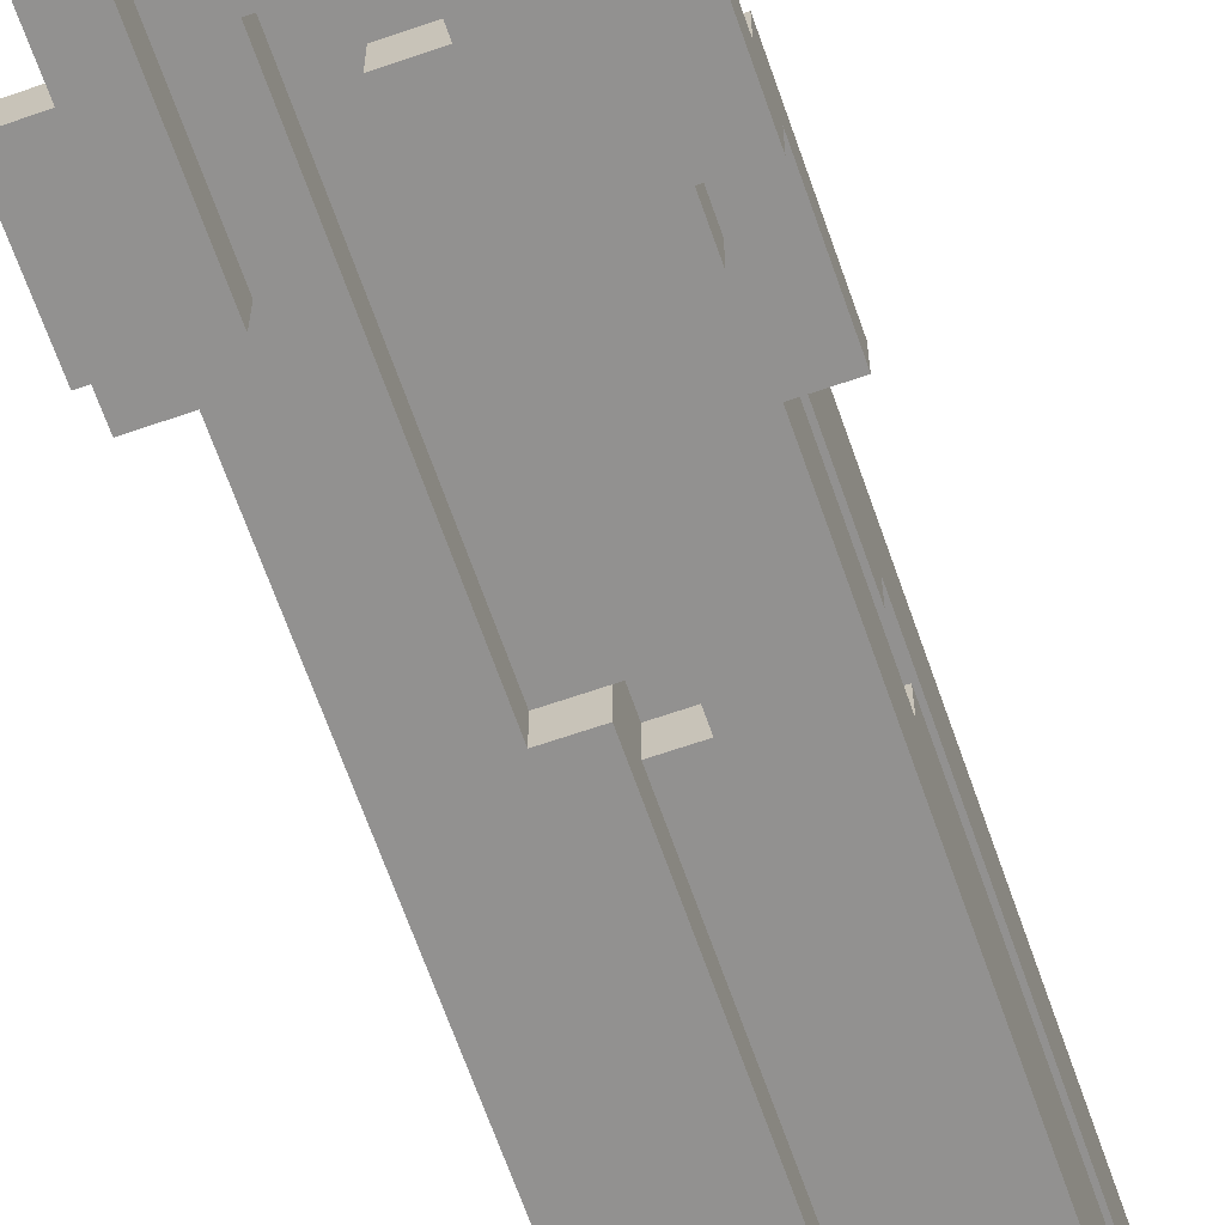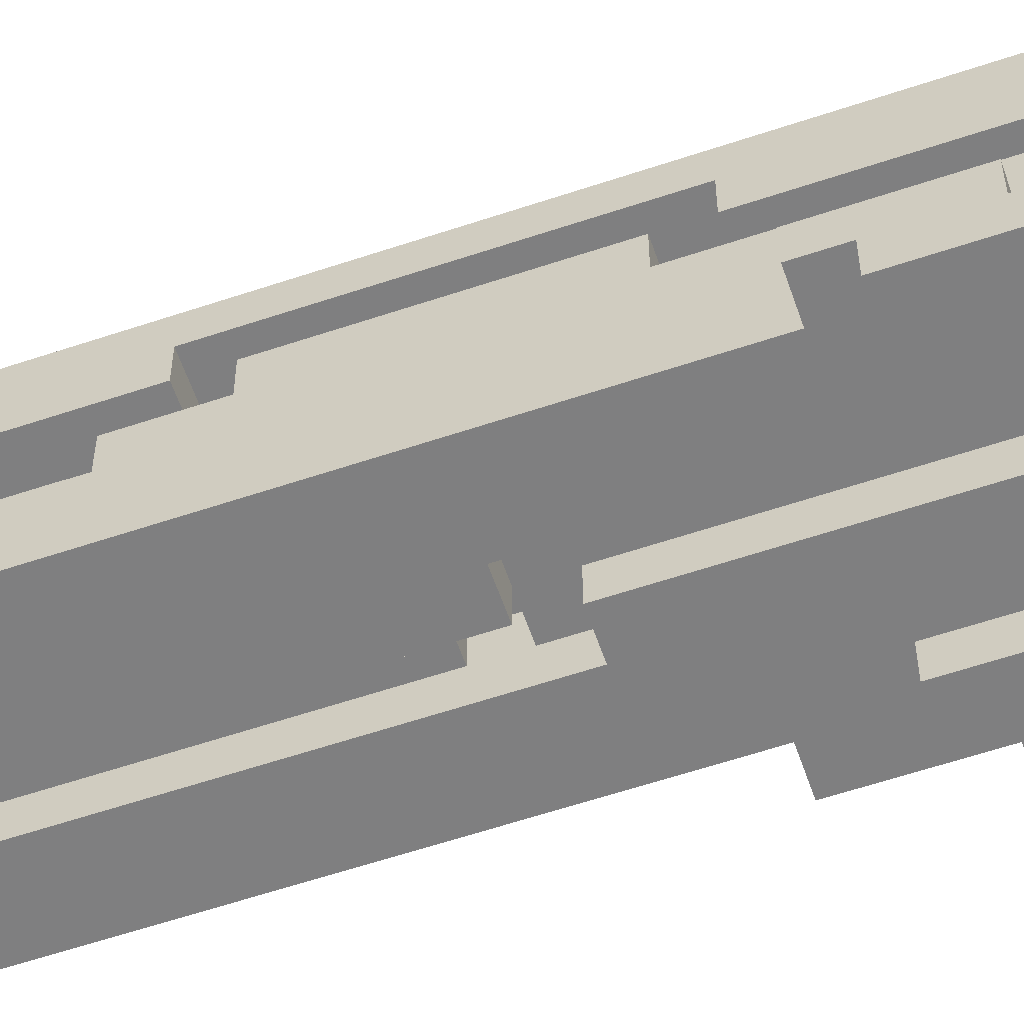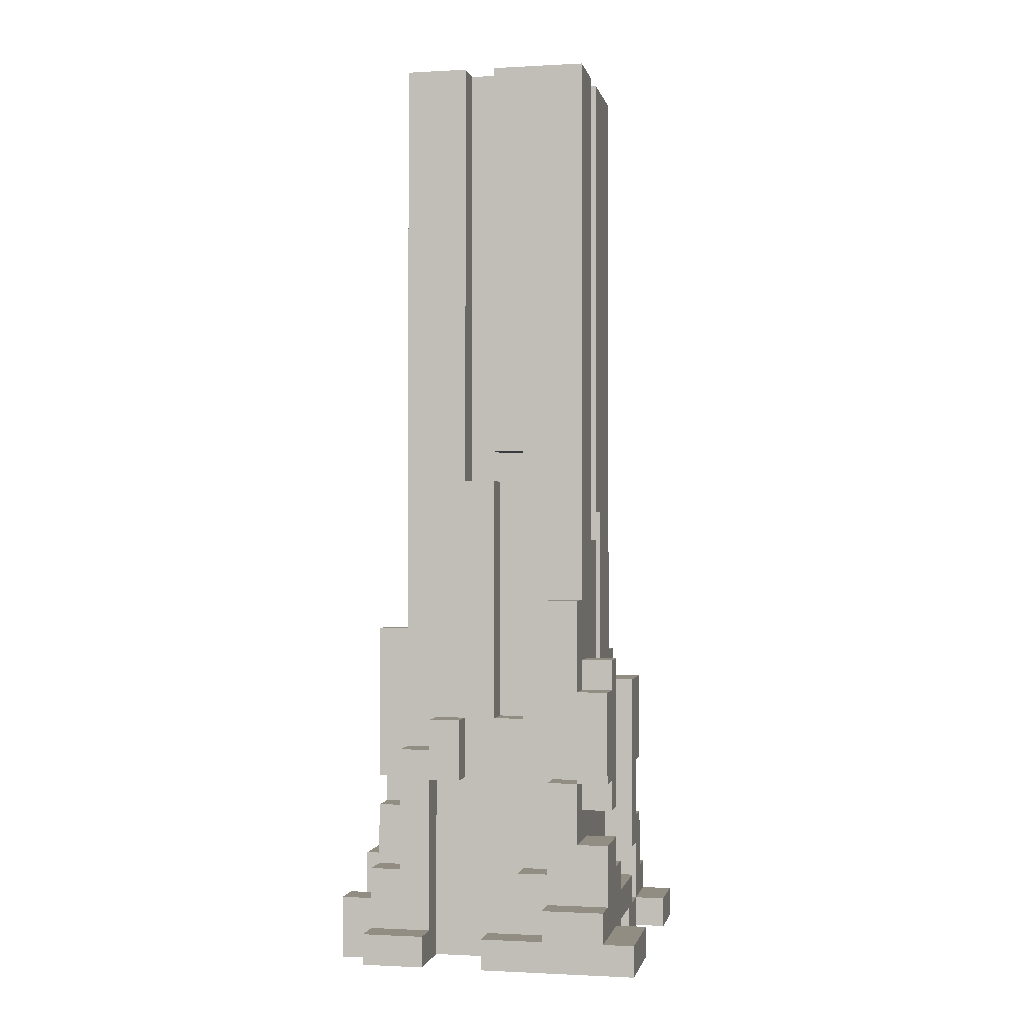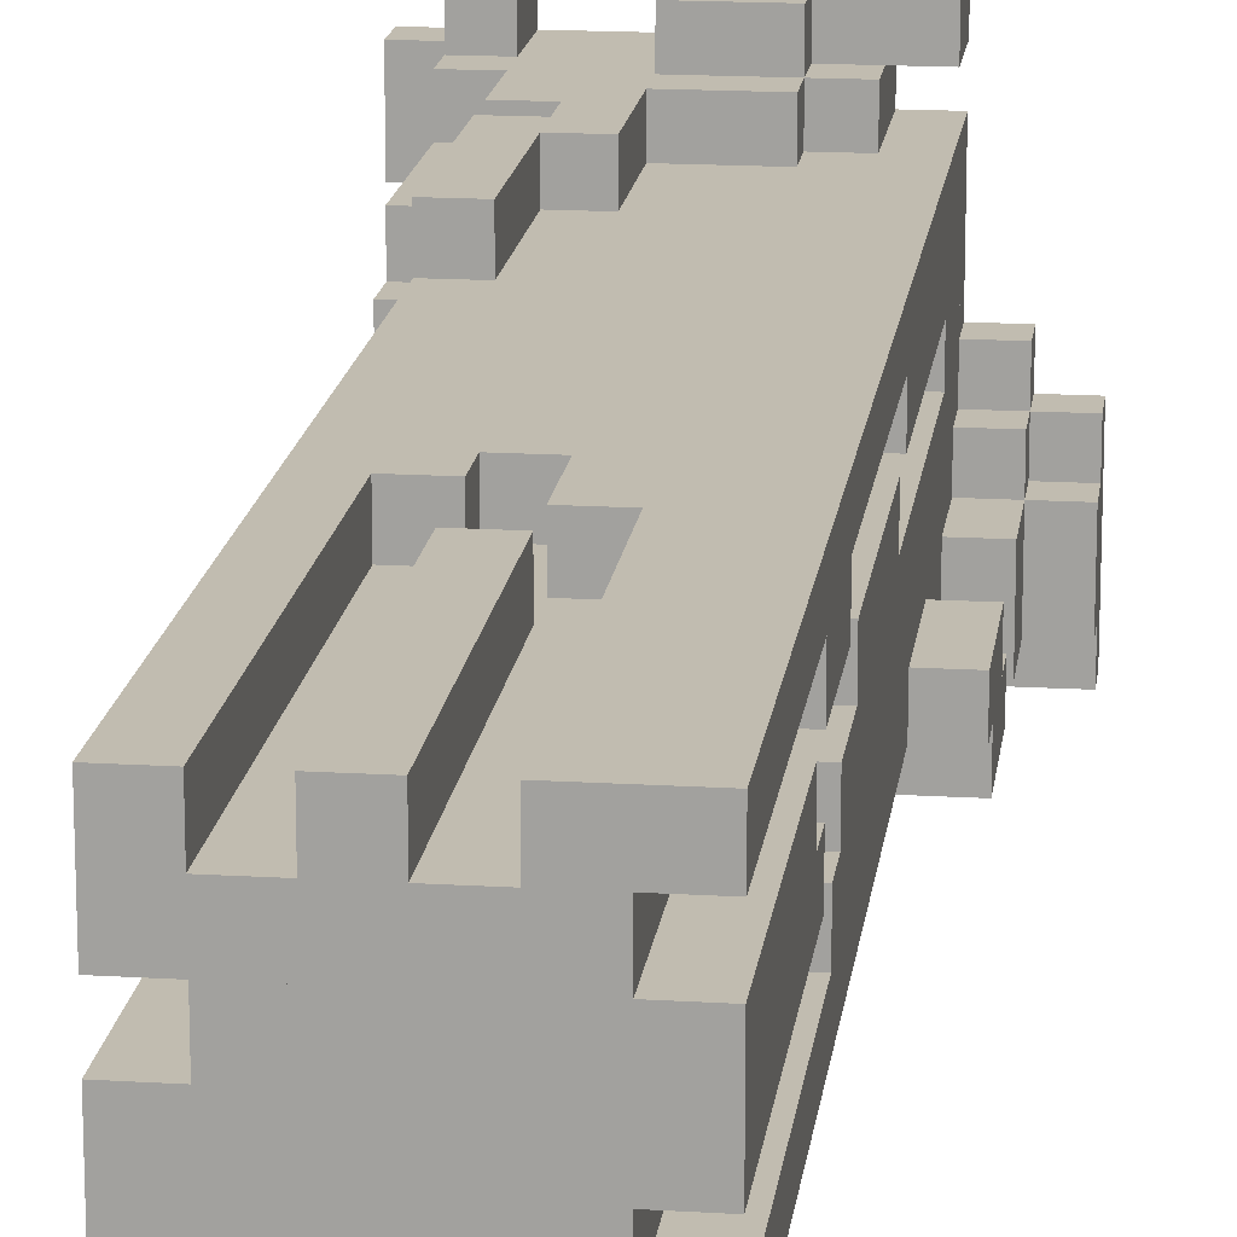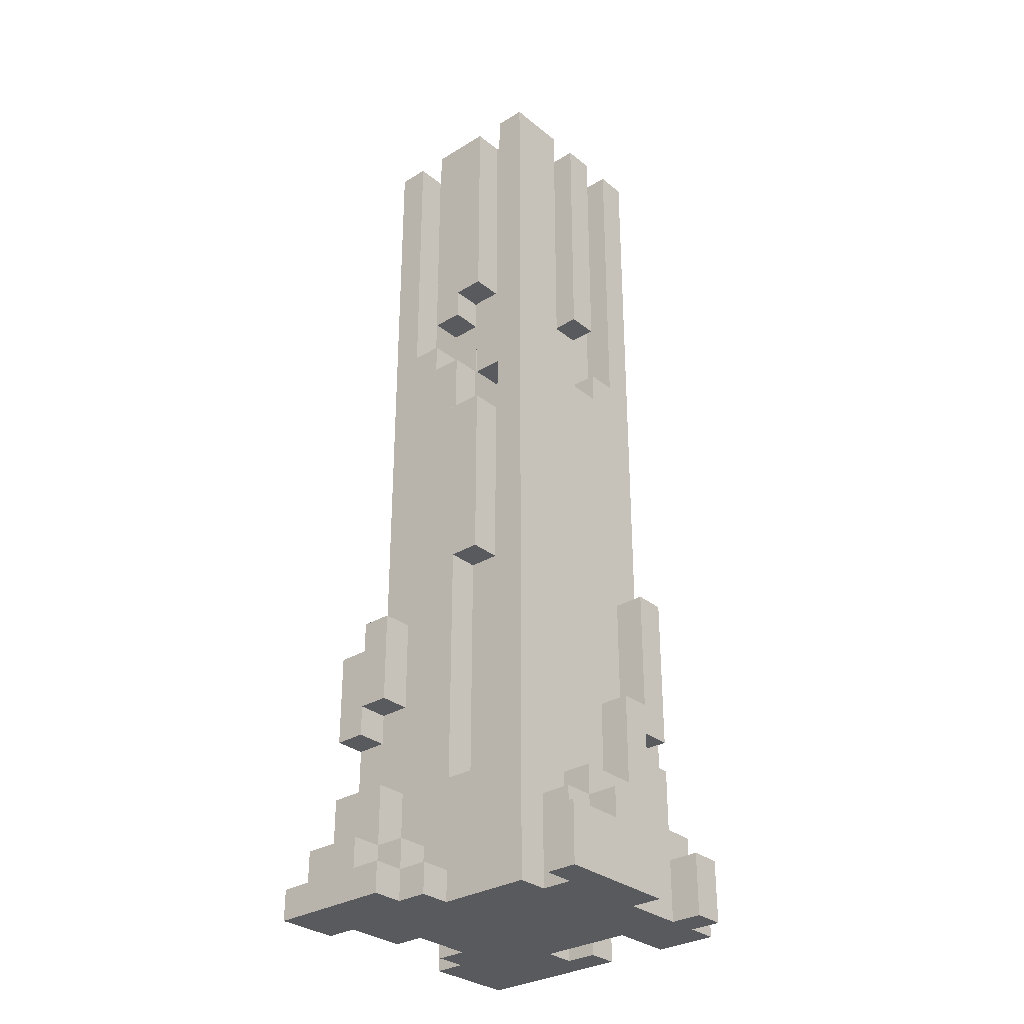
<metadata>
{"format":"obj","ext":"obj","renderer":"f3d","projection":"perspective","resolution":1024,"background":"white","views":[{"elev":-66.1,"azim":19.2,"up":"+Z"},{"elev":-59.9,"azim":-71.0,"up":"+Z"},{"elev":-1.0,"azim":101.5,"up":"+Y"},{"elev":16.6,"azim":-172.9,"up":"+Z"},{"elev":-30.8,"azim":-48.8,"up":"+Y"}]}
</metadata>
<code>
v 0 15 -8
v 0 0 -8
v -3 0 -8
v -3 15 -8
v 3 15 -8
v 3 -1 -8
v 1 -1 -8
v 1 15 -8
v 1 15 -7
v 1 1 -7
v 0 1 -7
v 0 15 -7
v 3 15 -4
v 3 1 -4
v 2 1 -4
v 2 15 -4
v -1 0 -8
v -1 -5 -8
v -3 -5 -8
v 0 -1 -7
v 0 -8 -7
v -1 -8 -7
v -1 -1 -7
v -2 15 -6
v -2 7 -6
v -3 7 -6
v -3 15 -6
v 3 1 -5
v 3 -7 -5
v 2 -7 -5
v 2 1 -5
v -2 -4 -4
v -2 -11 -4
v -3 -11 -4
v -3 -4 -4
v -2 4 -3
v -2 -4 -3
v -3 -4 -3
v -3 4 -3
v -2 15 -3
v -2 7 -3
v -3 7 -3
v -3 15 -3
v 4 -9 -3
v 4 -14 -3
v 3 -14 -3
v 3 -9 -3
v -2 -6 -9
v -2 -9 -9
v -4 -9 -9
v -4 -6 -9
v 4 -6 -9
v 4 -9 -9
v 2 -9 -9
v 2 -6 -9
v 2 -5 -8
v 2 -8 -8
v 0 -8 -8
v 0 -5 -8
v -1 -6 -8
v -1 -9 -8
v -2 -9 -8
v -2 -6 -8
v 4 -3 -8
v 4 -5 -8
v 0 -3 -8
v 3 -3 -8
v 0 -1 -8
v -2 -11 -9
v -3 -11 -9
v -3 -9 -9
v 2 -10 -8
v 1 -10 -8
v 1 -8 -8
v 4 -7 -4
v 4 -9 -4
v 3 -9 -4
v 3 -7 -4
v -2 -13 -1
v -2 -15 -1
v -3 -15 -1
v -3 -13 -1
v 5 -13 -9
v 5 -14 -9
v -2 -14 -9
v -2 -13 -9
v 4 -10 -8
v 4 -11 -8
v -2 -11 -8
v -2 -10 -8
v 5 -14 -10
v 5 -15 -10
v 2 -15 -10
v 2 -14 -10
v 4 -12 -9
v 4 -13 -9
v 1 -13 -9
v 1 -12 -9
v -4 -6 -8
v -4 -5 -8
v 1 -12 -8
v 1 -13 -8
v -3 -13 -8
v -3 -12 -8
v 2 -11 -8
v 2 -12 -8
v -2 -12 -8
v -3 -14 -10
v -3 -15 -10
v -5 -15 -10
v -5 -14 -10
v -3 -13 -9
v -3 -14 -9
v -5 -14 -9
v -5 -13 -9
v -2 -12 -9
v -4 -12 -9
v -4 -11 -9
v -1 -14 -9
v -1 -15 -9
v -3 -15 -9
v 4 -11 -9
v 2 -12 -9
v 2 -11 -9
v 0 -9 -8
v 0 -10 -8
v 1 -14 -8
v 1 -15 -8
v -1 -15 -8
v -1 -14 -8
v 1 -8 -7
v 1 -9 -7
v -1 -9 -7
v 1 0 -7
v 1 -1 -7
v -1 0 -7
v -1 6 -4
v -1 5 -4
v -3 5 -4
v -3 6 -4
v 5 -14 -3
v 5 -15 -3
v 3 -15 -3
v -3 -12 -9
v -4 -13 -9
v 2 -14 -9
v 2 -15 -9
v 1 -15 -9
v 1 -14 -9
v 3 -9 -9
v 3 -10 -9
v 2 -10 -9
v 3 -5 -9
v 3 -6 -9
v 2 -5 -9
v -2 -13 -8
v -2 -14 -8
v -3 -14 -8
v 4 -9 -8
v 3 -10 -8
v 3 -9 -8
v 4 -6 -8
v 3 -6 -8
v 3 -5 -8
v 1 -10 -7
v 0 -10 -7
v 0 -9 -7
v 1 1 -6
v 1 0 -6
v 0 0 -6
v 0 1 -6
v -2 5 -4
v -2 4 -4
v -3 4 -4
v -2 7 -4
v -2 6 -4
v -3 7 -4
v -3 15 -2
v -3 6 -2
v -1 6 -2
v -1 15 -2
v -3 15 -7
v -3 6 -7
v -2 6 -7
v -2 15 -7
v 2 2 -6
v 2 -7 -6
v 3 -7 -6
v 3 2 -6
v 2 15 -5
v 2 2 -5
v 3 2 -5
v 3 15 -5
v 2 15 -2
v 2 5 -2
v 3 5 -2
v 3 15 -2
v -3 4 -2
v -3 -4 -2
v 3 -4 -2
v 3 4 -2
v -3 -3 -5
v -3 -11 -5
v -2 -11 -5
v -2 -3 -5
v -3 3 -4
v -3 -3 -4
v -2 -3 -4
v -2 3 -4
v -3 15 -4
v -3 8 -4
v -2 8 -4
v -2 15 -4
v -1 15 -3
v -1 7 -3
v 0 7 -3
v 0 15 -3
v 1 15 -3
v 1 7 -3
v 2 7 -3
v 2 15 -3
v 0 15 -2
v 0 7 -2
v 1 7 -2
v 1 15 -2
v -3 -8 -2
v 2 -8 -2
v 2 -4 -2
v -3 -11 -2
v 1 -11 -2
v 1 -8 -2
v -4 -5 -7
v -4 -8 -7
v -3 -8 -7
v -3 -5 -7
v 3 -9 -7
v 3 -12 -7
v 4 -12 -7
v 4 -9 -7
v 3 -3 -7
v 3 -7 -7
v 4 -7 -7
v 4 -3 -7
v 3 -12 -6
v 3 -15 -6
v 4 -15 -6
v 4 -12 -6
v -3 -12 -2
v -3 -15 -2
v -2 -15 -2
v -2 -12 -2
v 2 -4 -1
v 2 -8 -1
v 3 -8 -1
v 3 -4 -1
v 0 4 -2
v 0 6 -2
v -3 -13 0
v -3 -15 0
v 1 -15 0
v 1 -13 0
v 1 -13 -1
v 1 -15 -1
v 3 -15 -1
v 3 -13 -1
v 3 -7 -8
v 4 -7 -8
v -4 -11 -7
v -4 -13 -7
v -3 -13 -7
v -3 -11 -7
v -3 5 -5
v -3 3 -5
v -2 3 -5
v -2 5 -5
v 3 -10 -2
v 3 -12 -2
v 4 -12 -2
v 4 -10 -2
v 3 -13 0
v 3 -15 0
v 4 -15 0
v 4 -13 0
v -1 6 -3
v 2 6 -3
v -1 -11 -1
v -1 -12 -1
v 3 -12 -1
v 3 -11 -1
v 1 -12 -1
v 4 -13 -1
v 4 -12 -1
v 0 6 -3
v 0 5 -3
v 2 5 -3
v -1 -12 -2
v -1 -11 -2
v 1 5 -2
v 1 4 -2
v 2 -9 -2
v 2 -10 -2
v 4 -9 -2
v 1 -10 -1
v 1 -11 -1
v 3 -10 -1
v 1 -8 -1
v 1 -9 -1
v 3 -9 -1
v -1 -12 0
v -1 -13 0
v 1 -12 0
v -4 -8 -8
v -4 -9 -8
v -3 -9 -8
v -3 -8 -8
v -5 -13 -7
v -5 -14 -7
v -4 -14 -7
v 4 -13 -7
v 4 -14 -7
v 5 -14 -7
v 5 -13 -7
v -5 -14 -6
v -5 -15 -6
v -4 -15 -6
v -4 -14 -6
v -4 -13 -6
v -3 -14 -6
v -3 -13 -6
v -3 6 -6
v -3 5 -6
v -2 5 -6
v -2 6 -6
v -4 -14 -5
v -4 -15 -5
v -3 -15 -5
v -3 -14 -5
v -3 8 -5
v -3 7 -5
v -2 7 -5
v -2 8 -5
v -2 6 -5
v -1 5 -5
v -1 6 -5
v 4 -14 -5
v 4 -15 -5
v 5 -15 -5
v 5 -14 -5
v 0 4 -3
v 1 4 -3
v 1 5 -3
v 3 -7 -3
v 3 -8 -3
v 4 -8 -3
v 4 -7 -3
v 3 -8 -2
v 3 -9 -2
v 4 -8 -2
v -2 -12 -1
v -1 -13 -1
v 2 -10 -1
v 2 -9 -1
v 4 -14 -1
v 4 -15 -1
v 5 -15 -1
v 5 -14 -1
v -3 6 -8
v 1 1 -8
v -3 3 -8
v -3 -3 -8
v -3 8 -6
v -2 7 -7
v -2 -4 -5
v -2 -3 -3
v -2 3 -3
v -2 8 -3
v -3 7 -2
v -3 -8 -5
v -3 -5 -5
v -3 -13 -2
v -3 -9 -5
v -3 5 -8
v -4 -8 -9
v -4 -6 -7
v -3 -14 -2
v 1 0 -8
v -2 4 -5
v 4 -14 -6
v 3 2 -8
v 3 1 -2
v 0 1 -8
v 2 2 -4
v 3 -4 -5
v 3 -3 -6
v 2 1 -6
v 3 -12 -3
v 3 -7 -1
v 4 -6 -7
v 4 -12 -3
v 4 -7 -9
v 4 -11 -7
v 4 -13 -6
v 4 -14 0
v 4 -13 -3
v 4 -8 -4
v 3 15 -6
v 3 15 -7
v -3 15 -5
v 3 15 -3
v 0 0 -7
v -5 -15 -8
v 5 -15 -8
v 5 -15 -6
v -3 -15 -3
v 3 -15 -5
v 5 -15 -2
v 5 -15 -9
v -5 -15 -9
g Matrix
f 1 2 3 4
f 5 6 7 8
f 9 10 11 12
f 13 14 15 16
f 17 18 19 3
f 20 21 22 23
f 24 25 26 27
f 28 29 30 31
f 32 33 34 35
f 36 37 38 39
f 40 41 42 43
f 44 45 46 47
f 48 49 50 51
f 52 53 54 55
f 56 57 58 59
f 60 61 62 63
f 64 65 59 66
f 6 67 66 68
f 49 69 70 71
f 57 72 73 74
f 75 76 77 78
f 79 80 81 82
f 83 84 85 86
f 87 88 89 90
f 91 92 93 94
f 95 96 97 98
f 18 60 99 100
f 101 102 103 104
f 105 106 107 89
f 108 109 110 111
f 112 113 114 115
f 69 116 117 118
f 119 120 121 113
f 122 95 123 124
f 125 126 90 62
f 127 128 129 130
f 131 132 133 22
f 134 135 23 136
f 137 138 139 140
f 141 142 143 46
f 144 112 145 117
f 146 147 148 149
f 150 151 152 54
f 153 154 55 155
f 156 157 158 103
f 159 87 160 161
f 65 162 163 164
f 132 165 166 167
f 168 169 170 171
f 172 173 174 139
f 175 176 140 177
f 178 179 180 181
f 182 183 184 185
f 186 187 188 189
f 190 191 192 193
f 194 195 196 197
f 198 199 200 201
f 202 203 204 205
f 206 207 208 209
f 210 211 212 213
f 214 215 216 217
f 218 219 220 221
f 222 223 224 225
f 199 226 227 228
f 226 229 230 231
f 232 233 234 235
f 236 237 238 239
f 240 241 242 243
f 244 245 246 247
f 248 249 250 251
f 252 253 254 255
f 179 198 256 257
f 258 259 260 261
f 262 263 264 265
f 266 161 159 267
f 268 269 270 271
f 272 273 274 275
f 276 277 278 279
f 280 281 282 283
f 215 284 285 220
f 286 287 288 289
f 290 262 291 292
f 293 294 295 285
f 229 248 296 297
f 298 299 201 196
f 300 301 279 302
f 303 304 289 305
f 306 307 308 254
f 309 310 261 311
f 312 313 314 315
f 316 317 318 269
f 319 320 321 322
f 323 324 325 326
f 327 326 328 329
f 330 331 332 333
f 334 335 336 337
f 338 339 340 341
f 342 275 343 344
f 345 346 347 348
f 294 349 350 351
f 352 353 354 355
f 356 357 302 358
f 359 79 360 287
f 307 303 361 362
f 363 364 365 366
f 4 367 183 182
f 8 368 10 9
f 221 295 195 194
f 369 370 207 206
f 27 371 211 210
f 35 34 229 199
f 155 152 72 56
f 68 58 21 20
f 185 372 25 24
f 373 204 33 32
f 209 208 374 375
f 213 212 376 40
f 39 38 199 198
f 43 42 377 178
f 217 216 223 222
f 235 234 378 379
f 177 174 198 377
f 251 250 80 359
f 231 230 304 306
f 228 227 253 252
f 271 270 380 229
f 71 70 203 381
f 370 19 379 202
f 382 369 273 272
f 118 145 269 268
f 51 383 233 384
f 74 73 165 131
f 82 81 259 258
f 265 264 281 280
f 111 110 324 323
f 315 314 381 378
f 372 184 176 175
f 329 328 385 380
f 337 336 249 385
f 115 114 317 316
f 367 382 331 330
f 368 386 169 168
f 205 373 37 374
f 387 274 375 36
f 341 340 41 376
f 94 93 147 146
f 383 50 313 312
f 86 85 157 156
f 149 148 128 127
f 98 97 102 101
f 124 123 106 105
f 100 99 384 232
f 386 7 135 134
f 269 318 326 327
f 326 325 335 334
f 371 26 339 338
f 333 332 275 342
f 388 246 346 345
f 275 387 173 172
f 344 343 138 137
f 351 350 299 298
f 297 296 287 286
f 287 360 310 309
f 193 192 389 5
f 197 390 14 13
f 136 133 61 17
f 12 11 391 1
f 16 392 191 190
f 181 180 284 214
f 390 200 393 28
f 189 394 67 389
f 63 107 116 48
f 31 30 187 395
f 225 224 219 218
f 47 396 237 236
f 396 143 245 244
f 255 397 29 393
f 243 398 162 64
f 394 188 241 240
f 302 278 399 44
f 311 260 263 290
f 78 77 161 266
f 104 158 113 144
f 267 159 53 400
f 239 401 88 159
f 257 256 349 293
f 305 288 277 276
f 348 347 92 91
f 247 402 96 95
f 283 403 45 404
f 401 238 95 122
f 398 242 400 52
f 322 321 84 83
f 171 170 2 391
f 392 15 395 186
f 358 302 76 405
f 397 254 353 352
f 292 291 404 399
f 366 365 142 141
f 113 121 109 108
f 130 129 120 119
f 161 160 151 150
f 164 163 154 153
f 167 166 126 125
f 402 388 320 319
f 355 354 405 75
f 362 361 301 300
f 254 308 357 356
f 403 282 364 363
f 115 316 269 145
f 118 268 271 70
f 96 319 322 83
f 320 345 348 321
f 45 363 366 141
f 185 24 406 407
f 27 408 193 406
f 408 210 16 190
f 213 40 409 13
f 94 146 84 91
f 86 156 102 97
f 4 182 12 1
f 111 114 113 108
f 51 99 63 48
f 124 105 88 122
f 8 9 407 5
f 43 178 181 214
f 297 286 304 230
f 82 258 310 360
f 287 309 311 290
f 113 158 157 85
f 98 101 106 123
f 155 56 164 153
f 154 163 162 52
f 100 232 235 19
f 61 133 167 125
f 126 166 165 73
f 68 20 135 7
f 161 236 239 159
f 67 240 243 64
f 317 323 326 318
f 269 327 329 270
f 183 330 333 184
f 410 170 169 134
f 237 244 247 238
f 326 334 337 328
f 331 272 275 332
f 187 30 29 188
f 203 34 33 204
f 273 206 209 274
f 275 172 138 343
f 31 15 14 28
f 35 38 37 32
f 177 42 41 175
f 78 352 355 75
f 284 180 257 293
f 349 256 299 350
f 217 222 225 218
f 351 298 195 295
f 221 194 197 409
f 353 356 358 354
f 251 359 287 296
f 231 306 253 227
f 301 361 305 276
f 228 252 255 200
f 277 288 292 278
f 265 280 283 291
f 324 411 412 413
f 414 336 415 143
f 335 325 245 415
f 249 414 142 416
f 80 250 416 365
f 147 93 92 417
f 411 418 120 129
f 128 148 417 412
f 259 81 263 260
f 418 110 109 121
f 130 119 149 127
f 313 50 71 314
f 104 144 116 107
f 72 152 151 160
f 161 150 53 159
f 233 312 315 234
f 136 17 2 410
f 21 58 74 131
f 241 266 267 242
f 171 11 10 168
f 339 26 25 340
f 191 186 189 192
f 346 246 413 347
f 207 202 205 208
f 211 338 341 212
f 176 342 344 137
f 39 174 173 36
f 47 77 76 44
f 223 216 219 224
f 362 300 357 308
f 281 264 364 282

</code>
